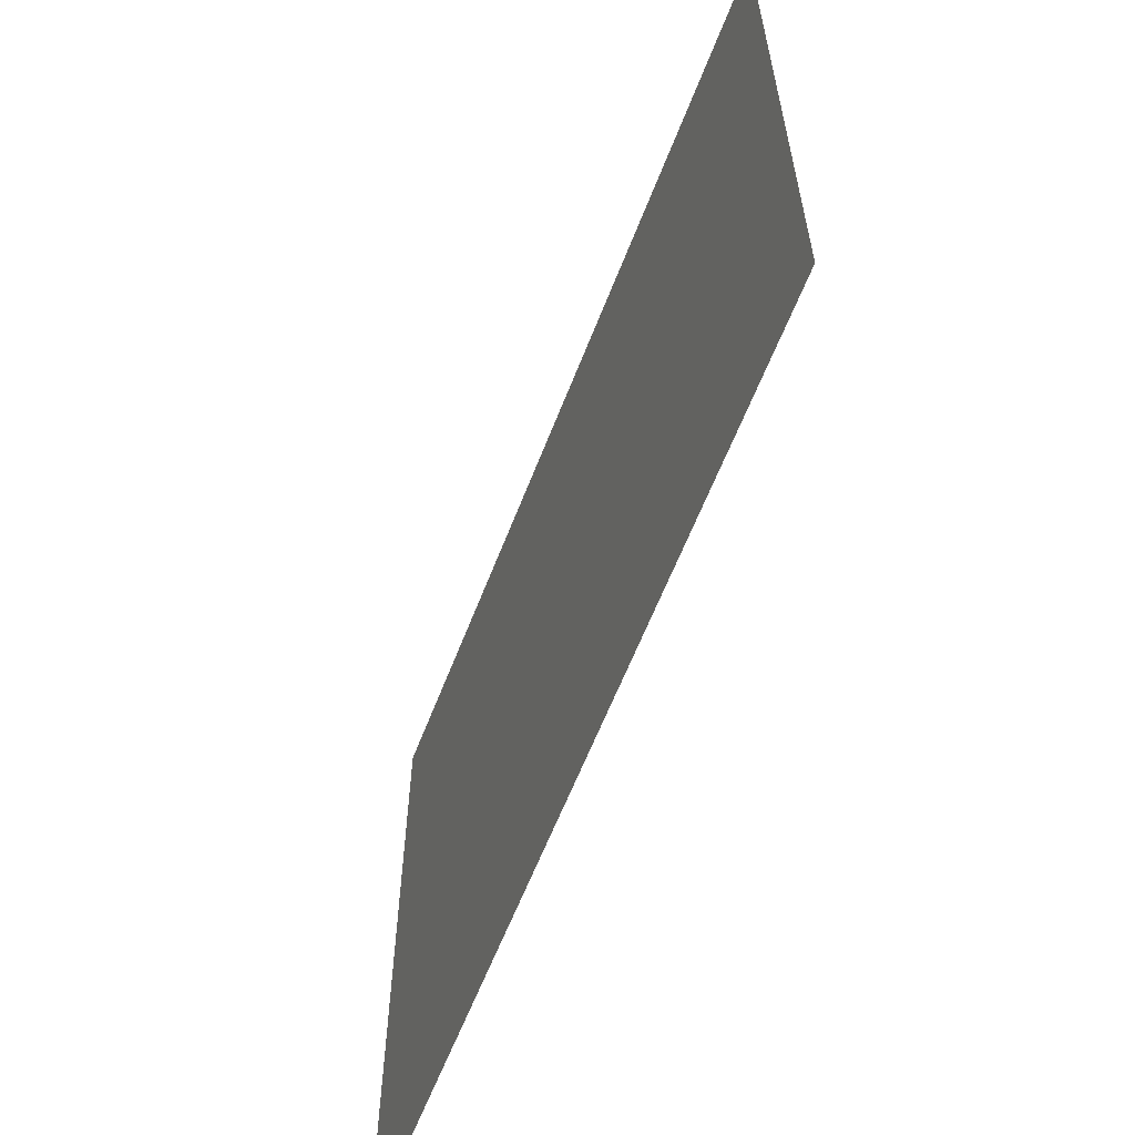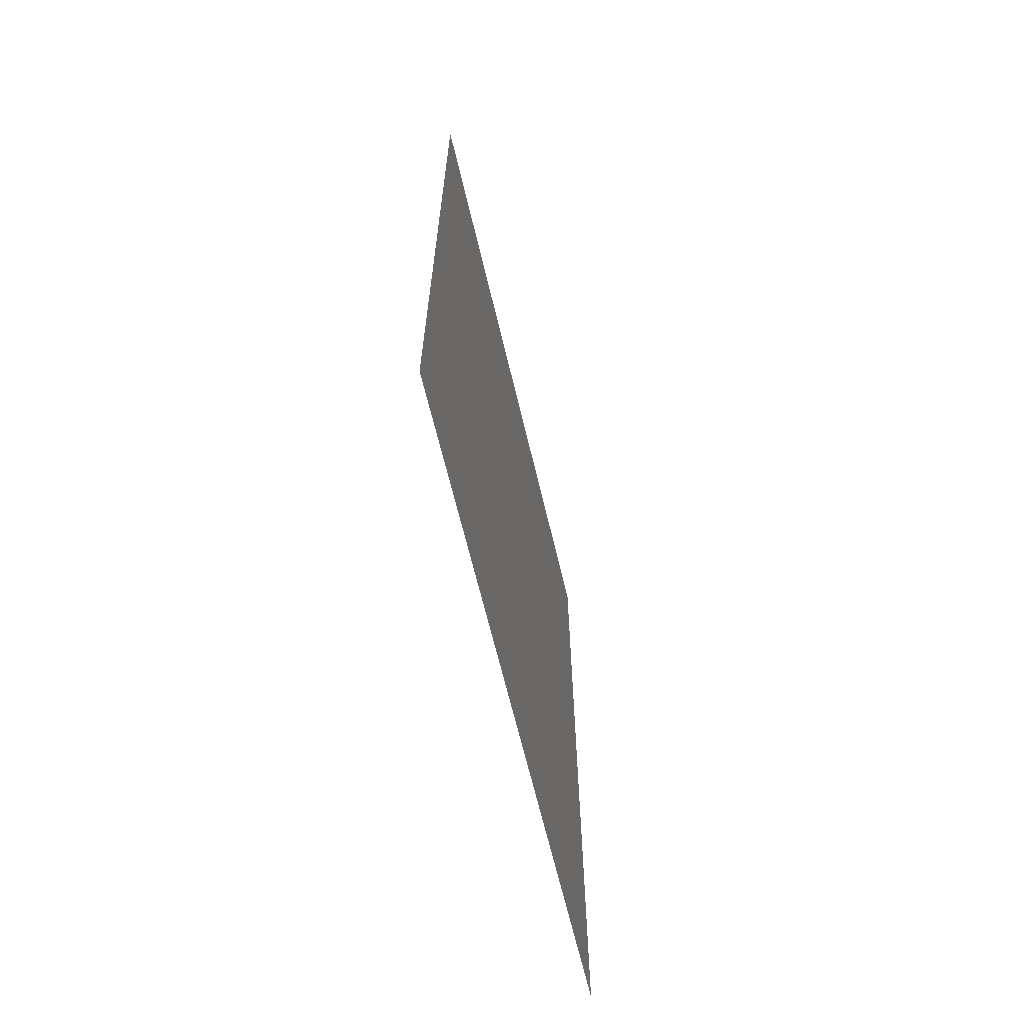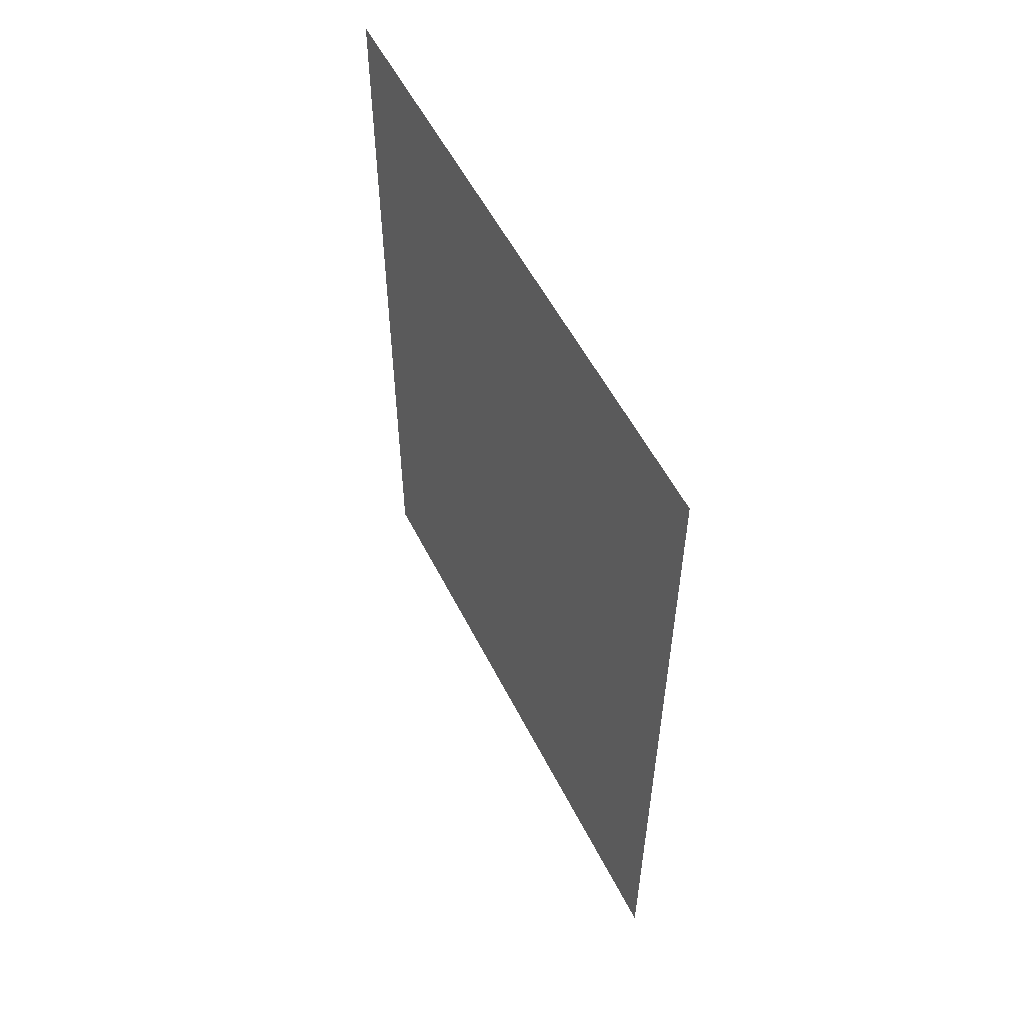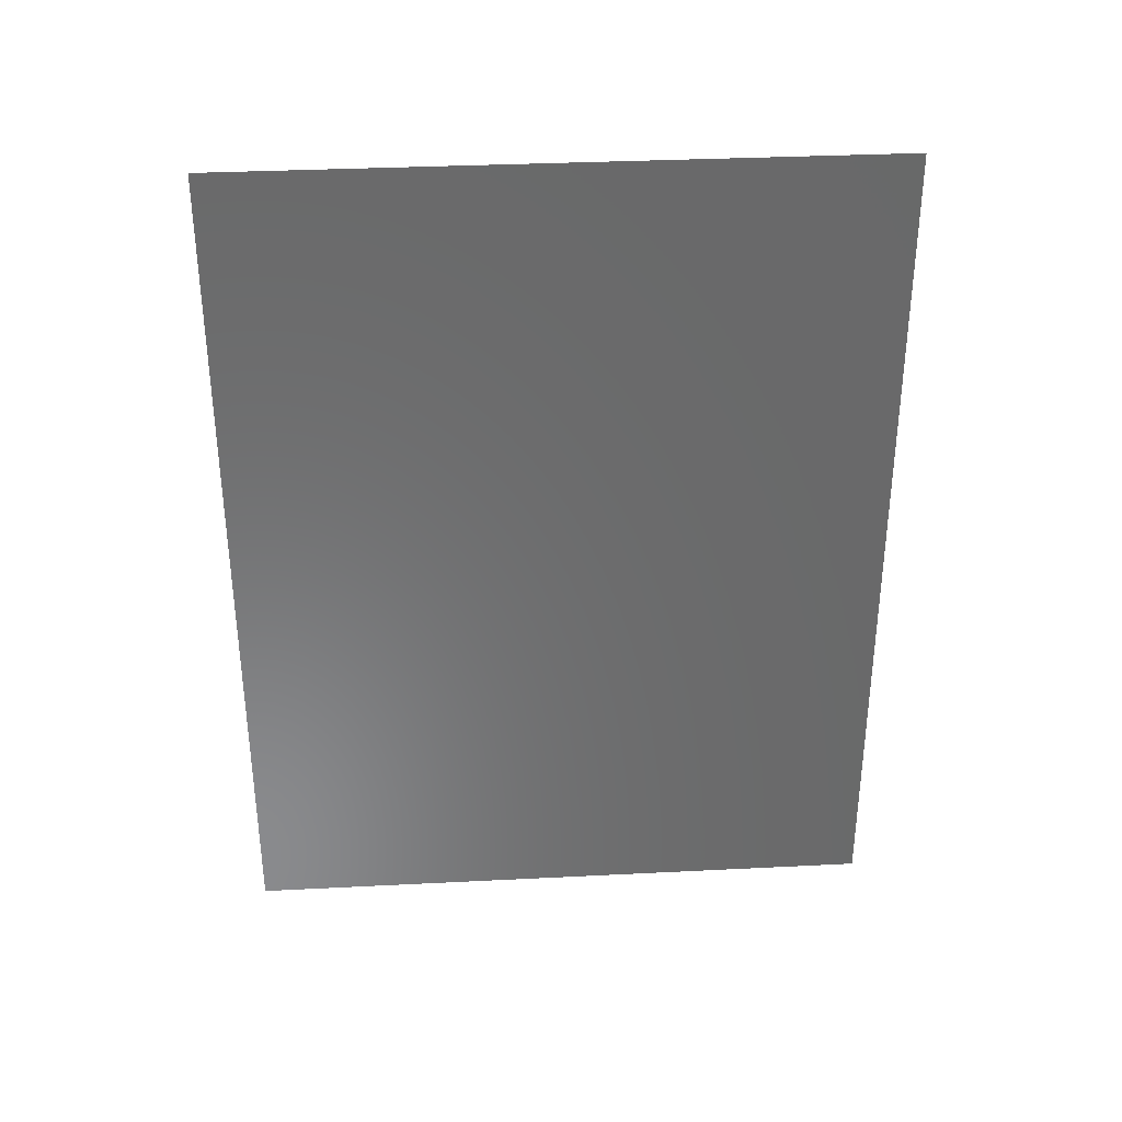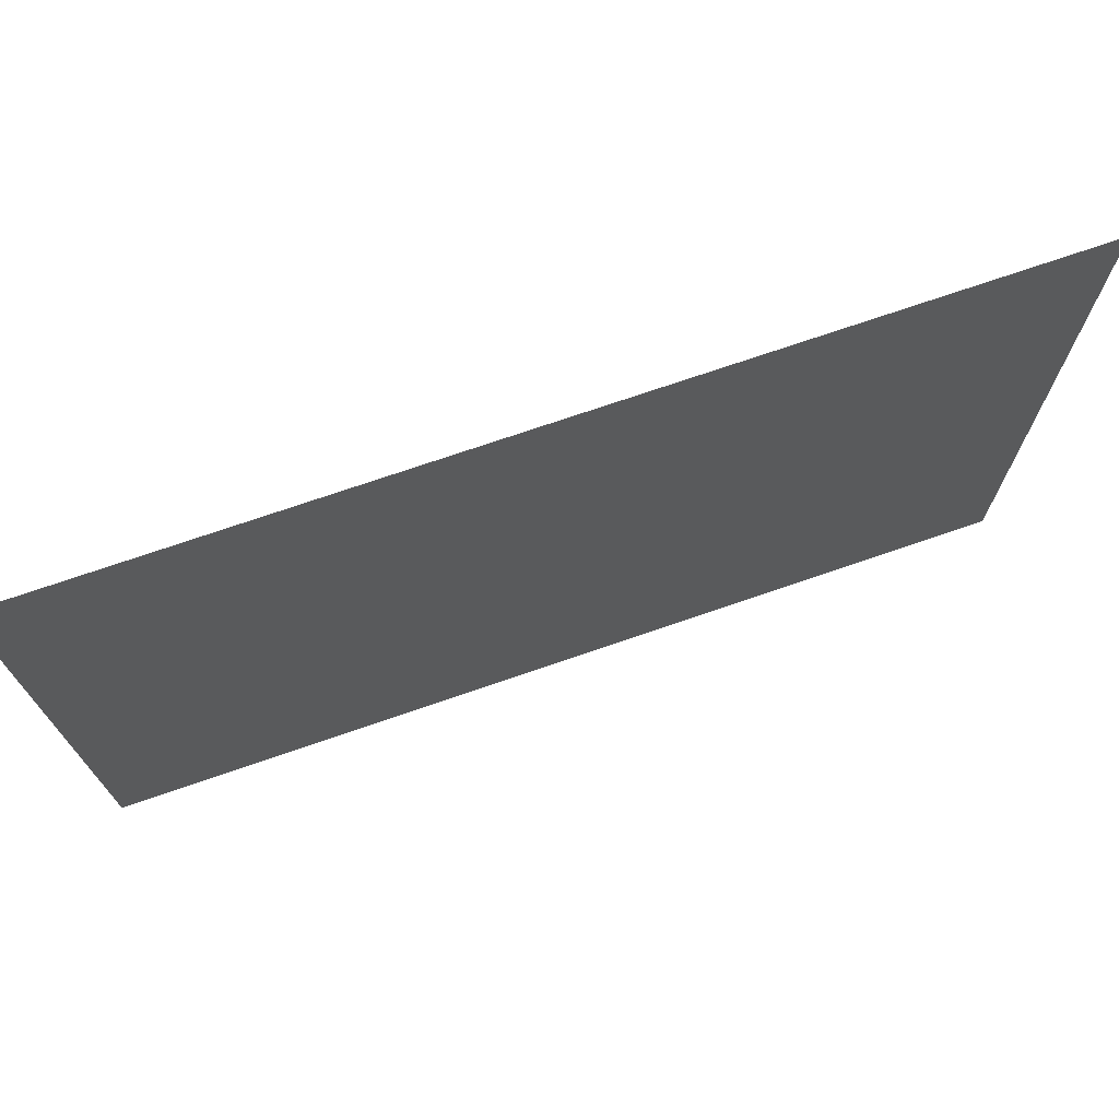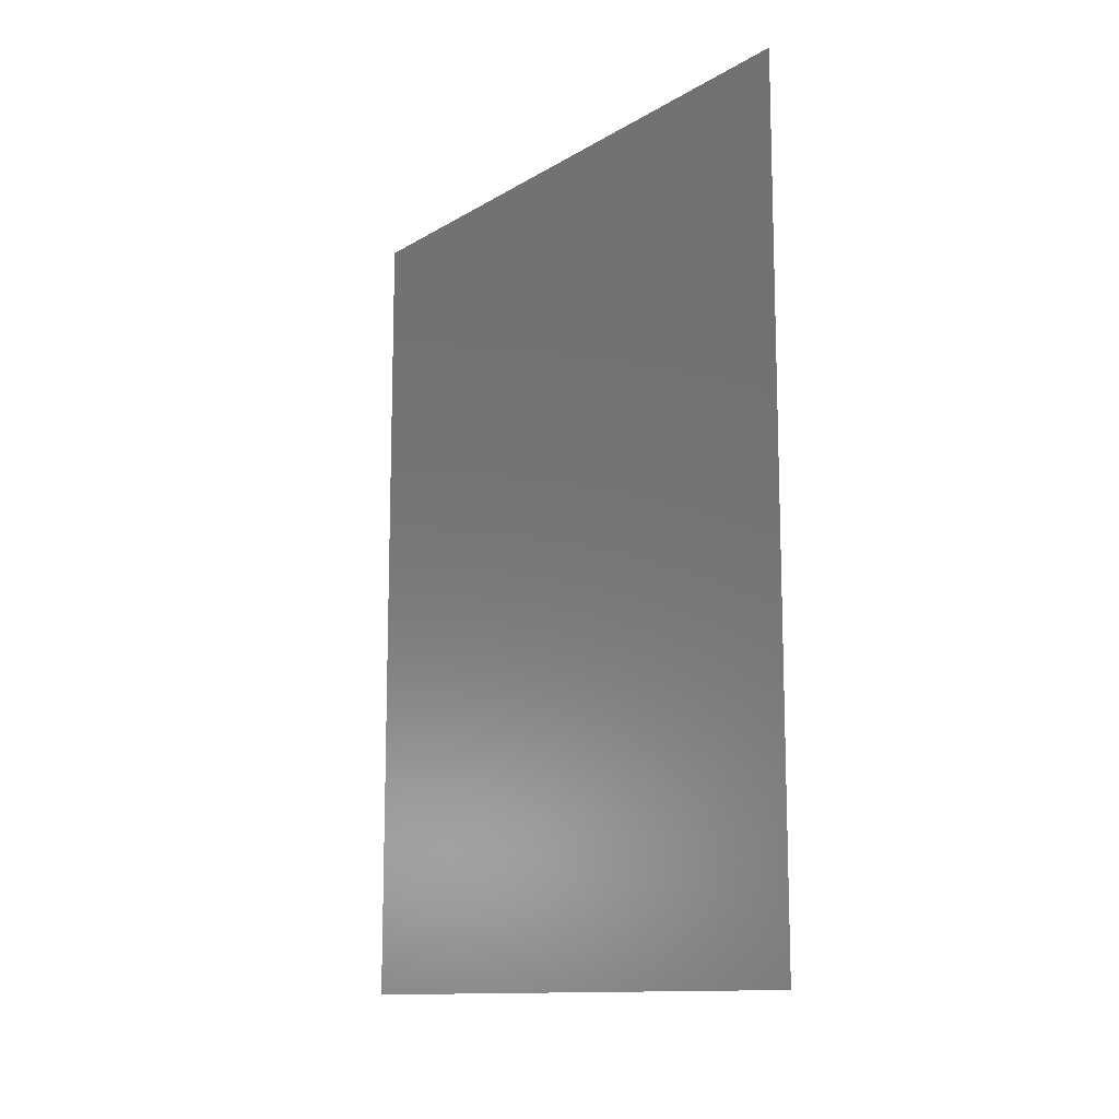
<metadata>
{"format":"stl","ext":"stl","renderer":"f3d","projection":"perspective","resolution":1024,"background":"white","views":[{"elev":-60.9,"azim":159.0,"up":"+Z"},{"elev":-65.7,"azim":13.4,"up":"+Y"},{"elev":55.1,"azim":-26.5,"up":"+Y"},{"elev":34.0,"azim":86.1,"up":"+Y"},{"elev":73.0,"azim":-109.0,"up":"+Z"},{"elev":-12.3,"azim":-36.1,"up":"+Y"}]}
</metadata>
<code>
# stl→obj: 4 verts, 2 faces
v 11.46 9.998 -4.615
v 11.46 9.998 -4.985
v 11.46 10.48 -4.615
v 11.46 10.48 -4.985
f 1 2 3
f 2 3 4

</code>
